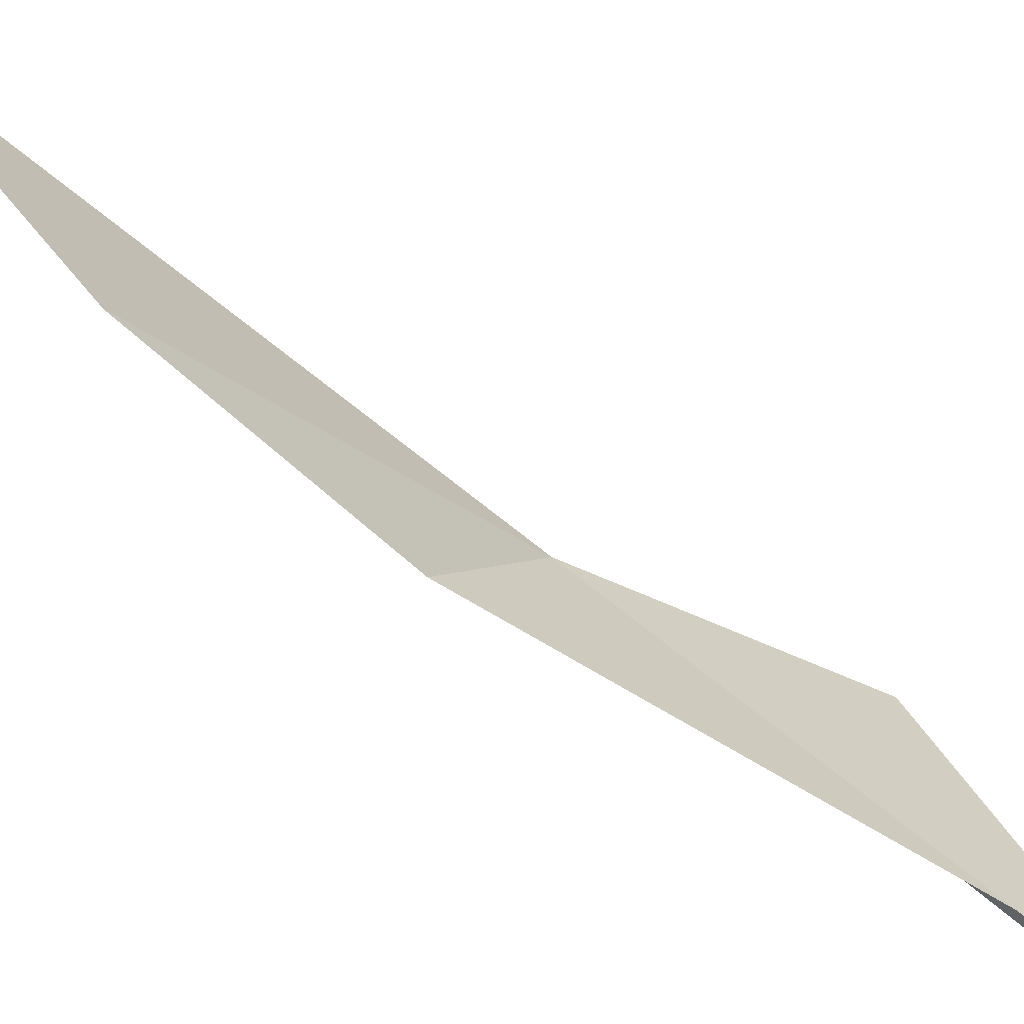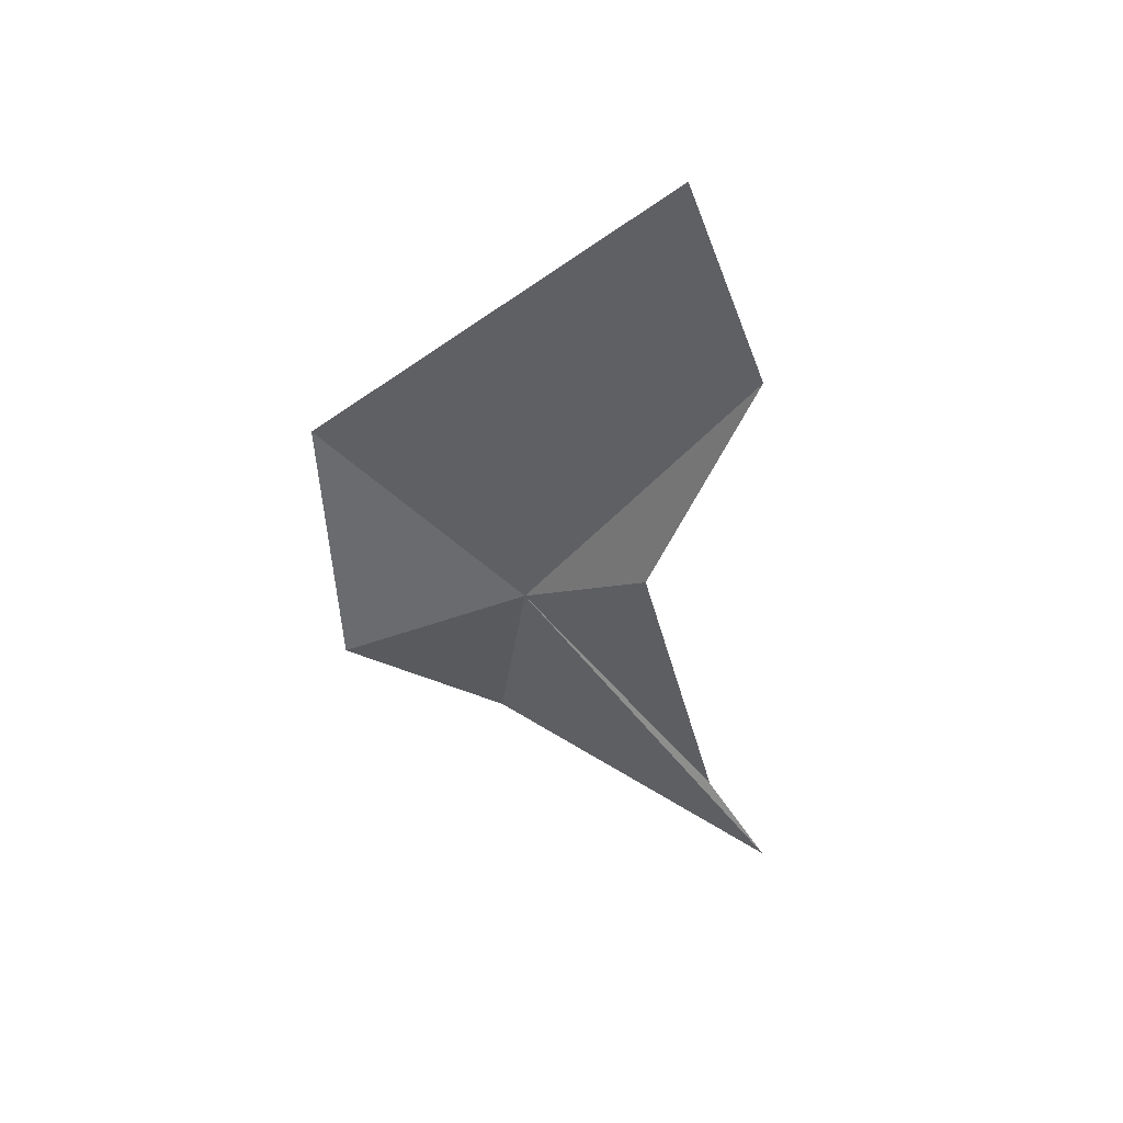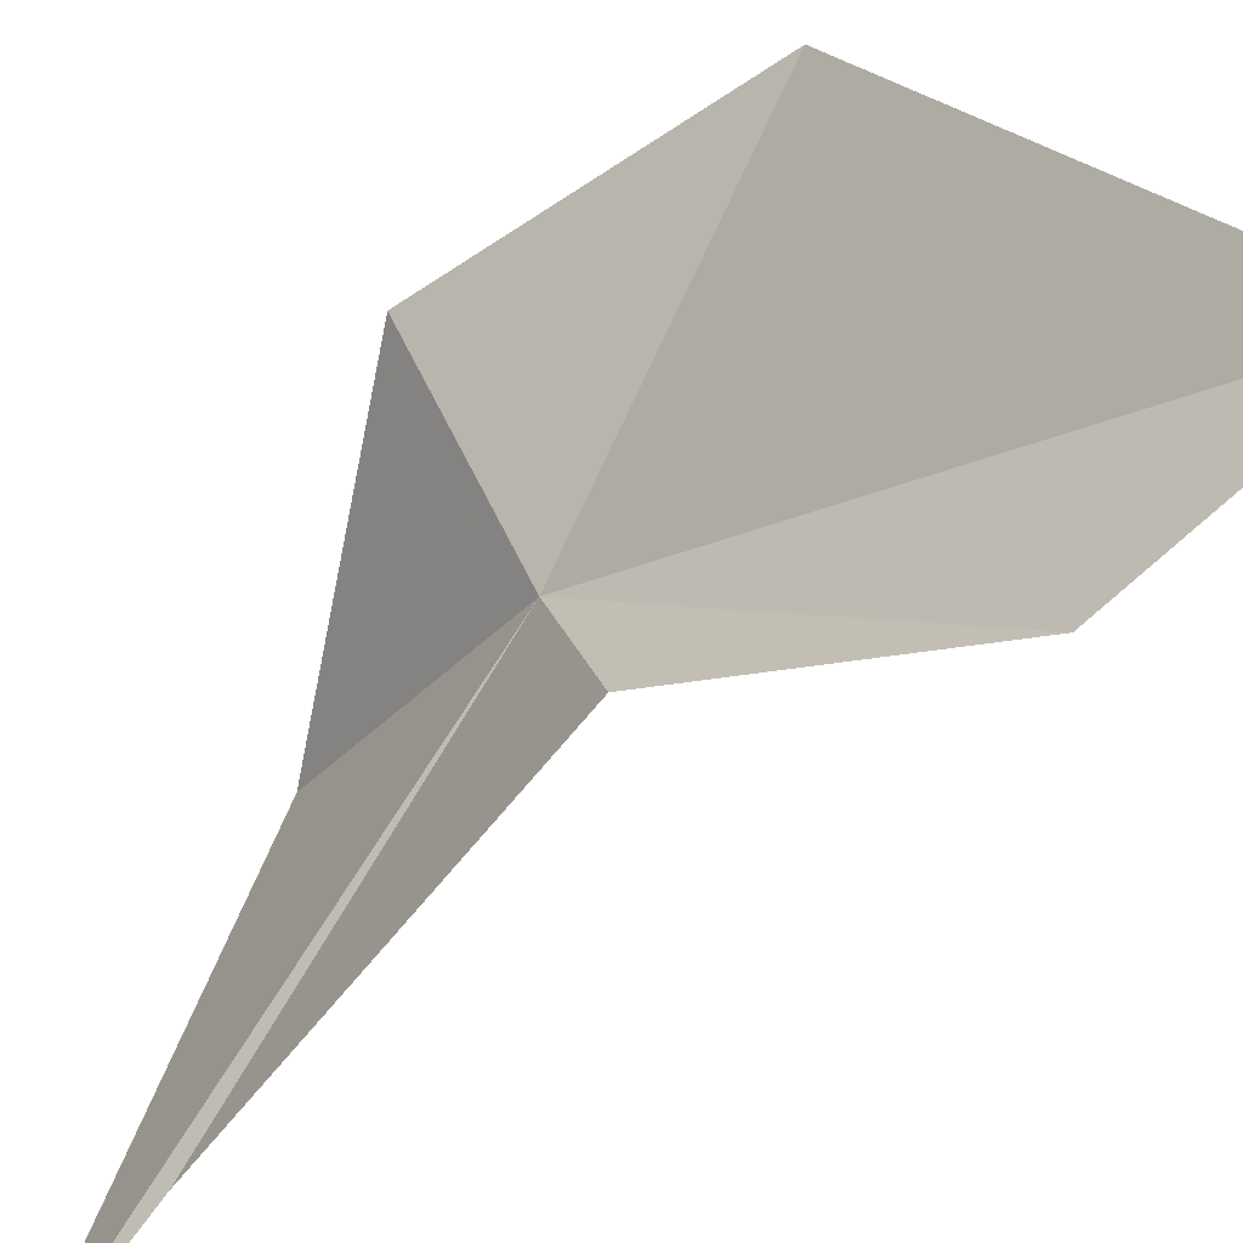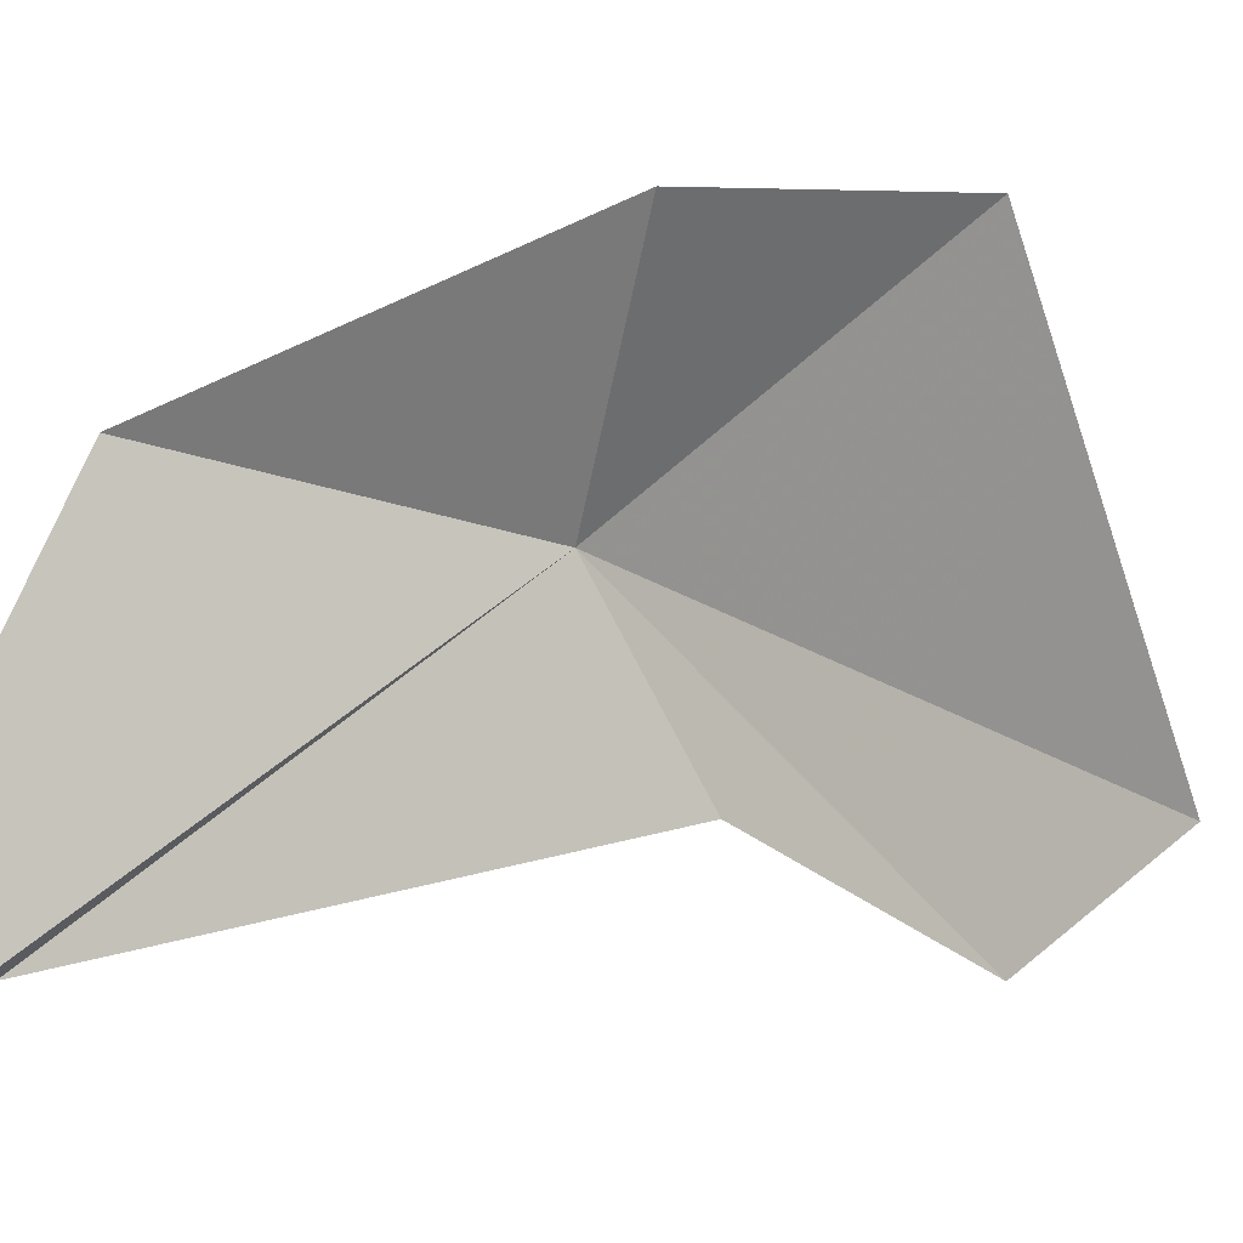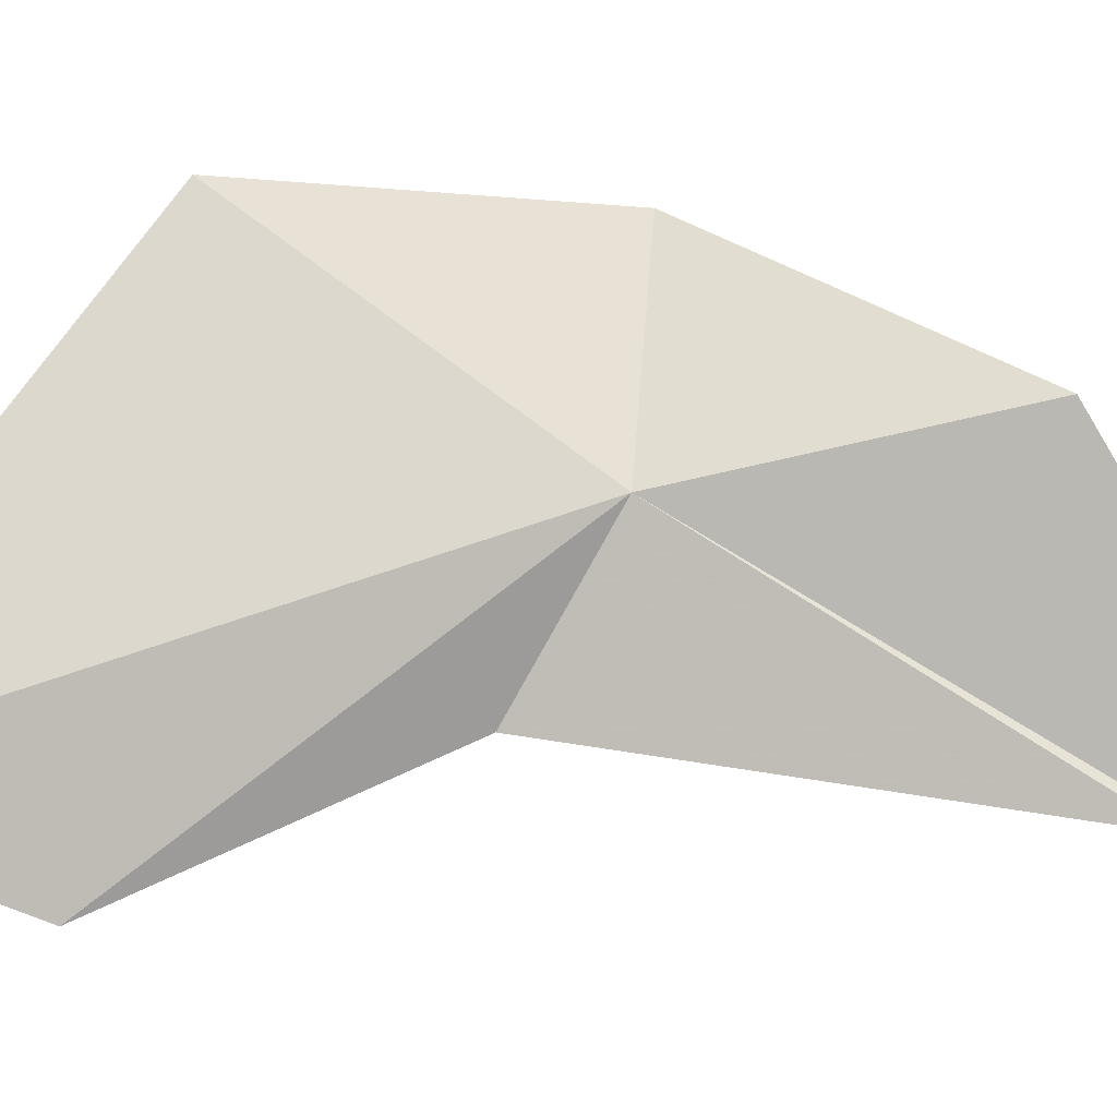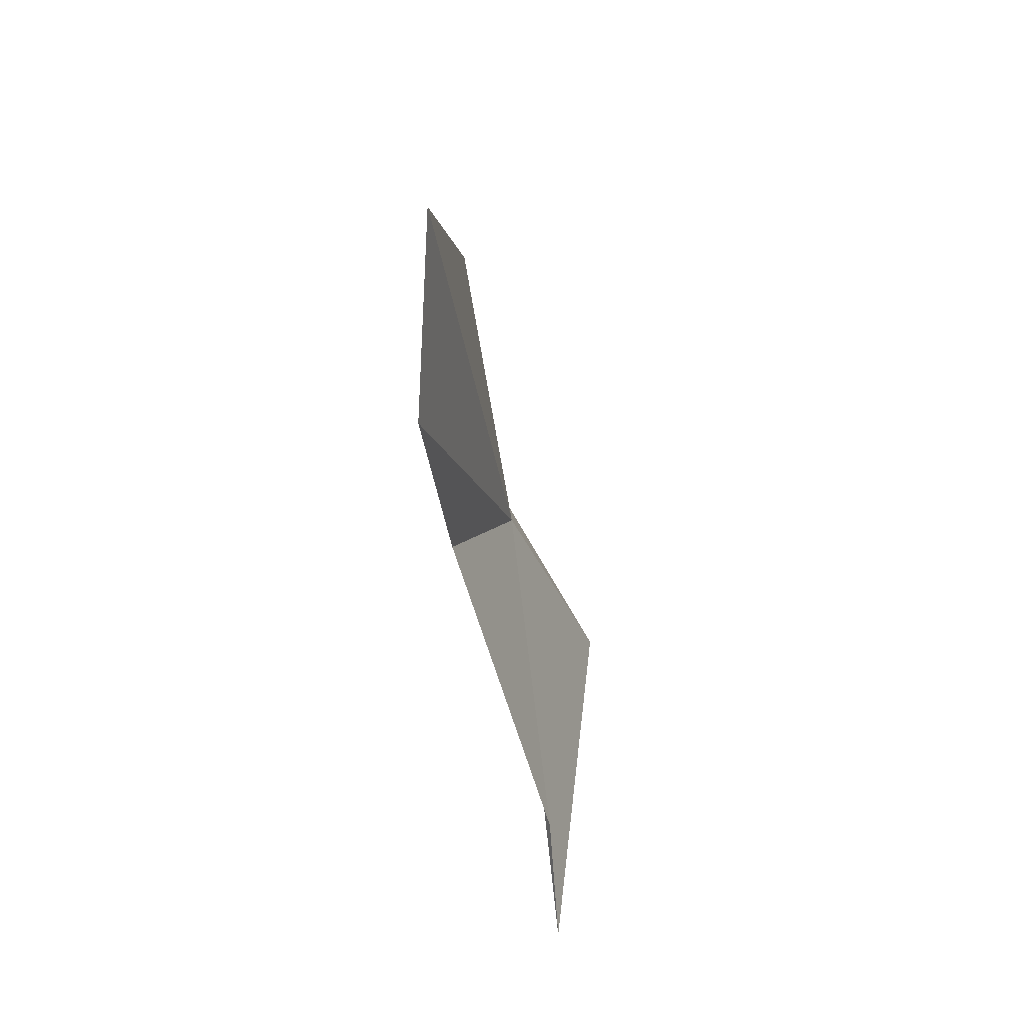
<metadata>
{"format":"obj","ext":"obj","renderer":"f3d","projection":"perspective","resolution":1024,"background":"white","views":[{"elev":-75.1,"azim":42.9,"up":"+Y"},{"elev":36.1,"azim":-75.4,"up":"+Z"},{"elev":-45.1,"azim":-54.9,"up":"+Y"},{"elev":1.7,"azim":-140.1,"up":"+Y"},{"elev":-0.5,"azim":73.6,"up":"+Y"},{"elev":40.5,"azim":12.3,"up":"+Z"}]}
</metadata>
<code>
v 11.24 18.74 56.17
v 13.85 13.05 47.37
v 10.16 14.74 58.22
v 10.09 11.67 65.53
v 9.965 13.92 71.2
v 14.58 11.15 43.84
v 8.722 23.77 54.96
v 13.88 20.35 49.31
v 8.398 24.13 63.04
f 1 3 2
f 1 4 3
f 1 5 4
f 1 2 6
f 1 8 7
f 1 7 9
f 1 6 8
f 1 9 5

</code>
